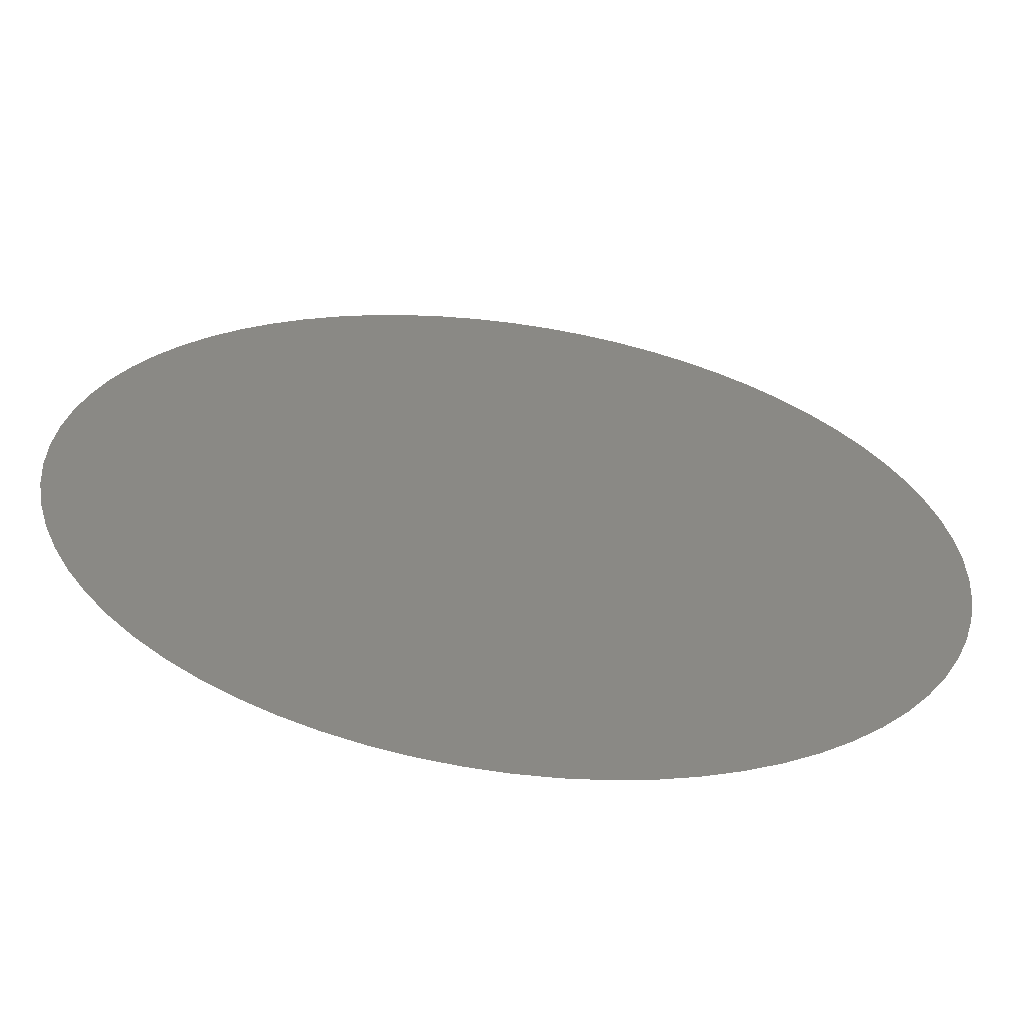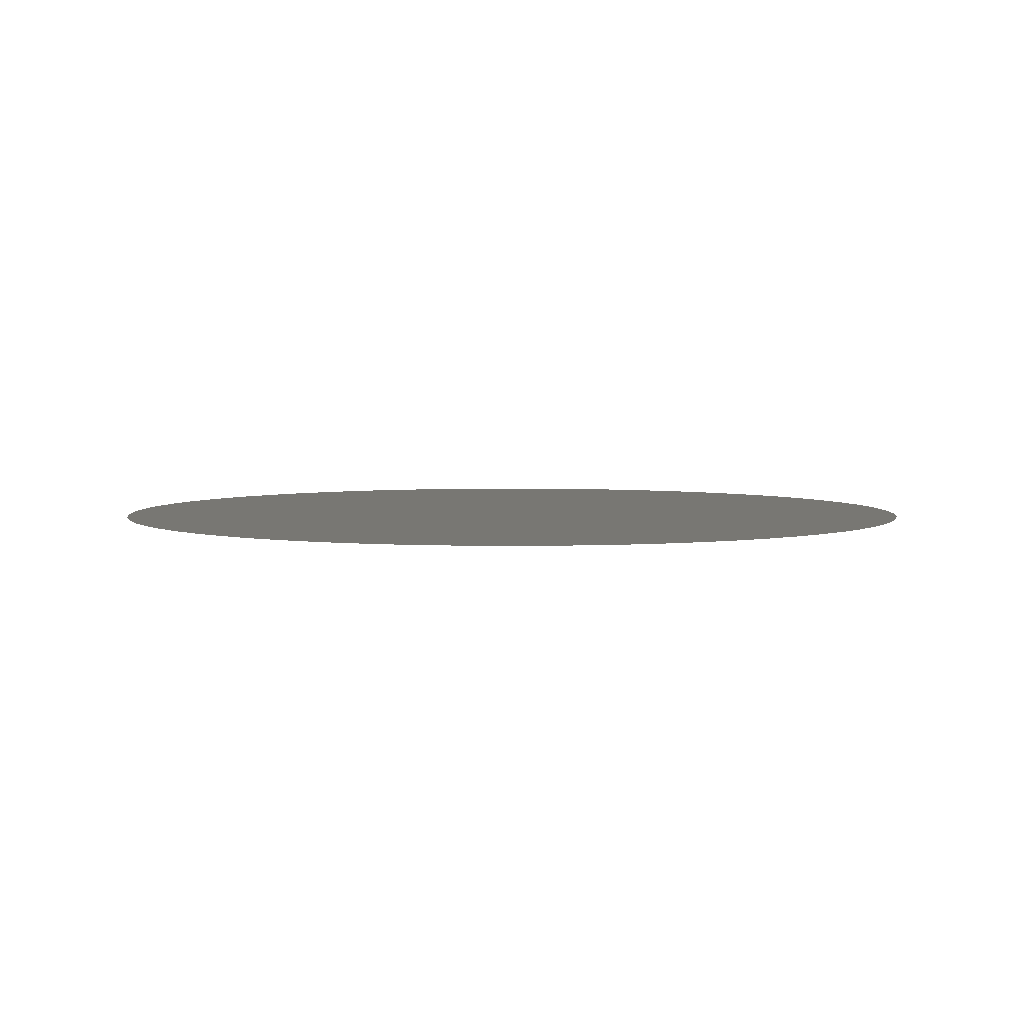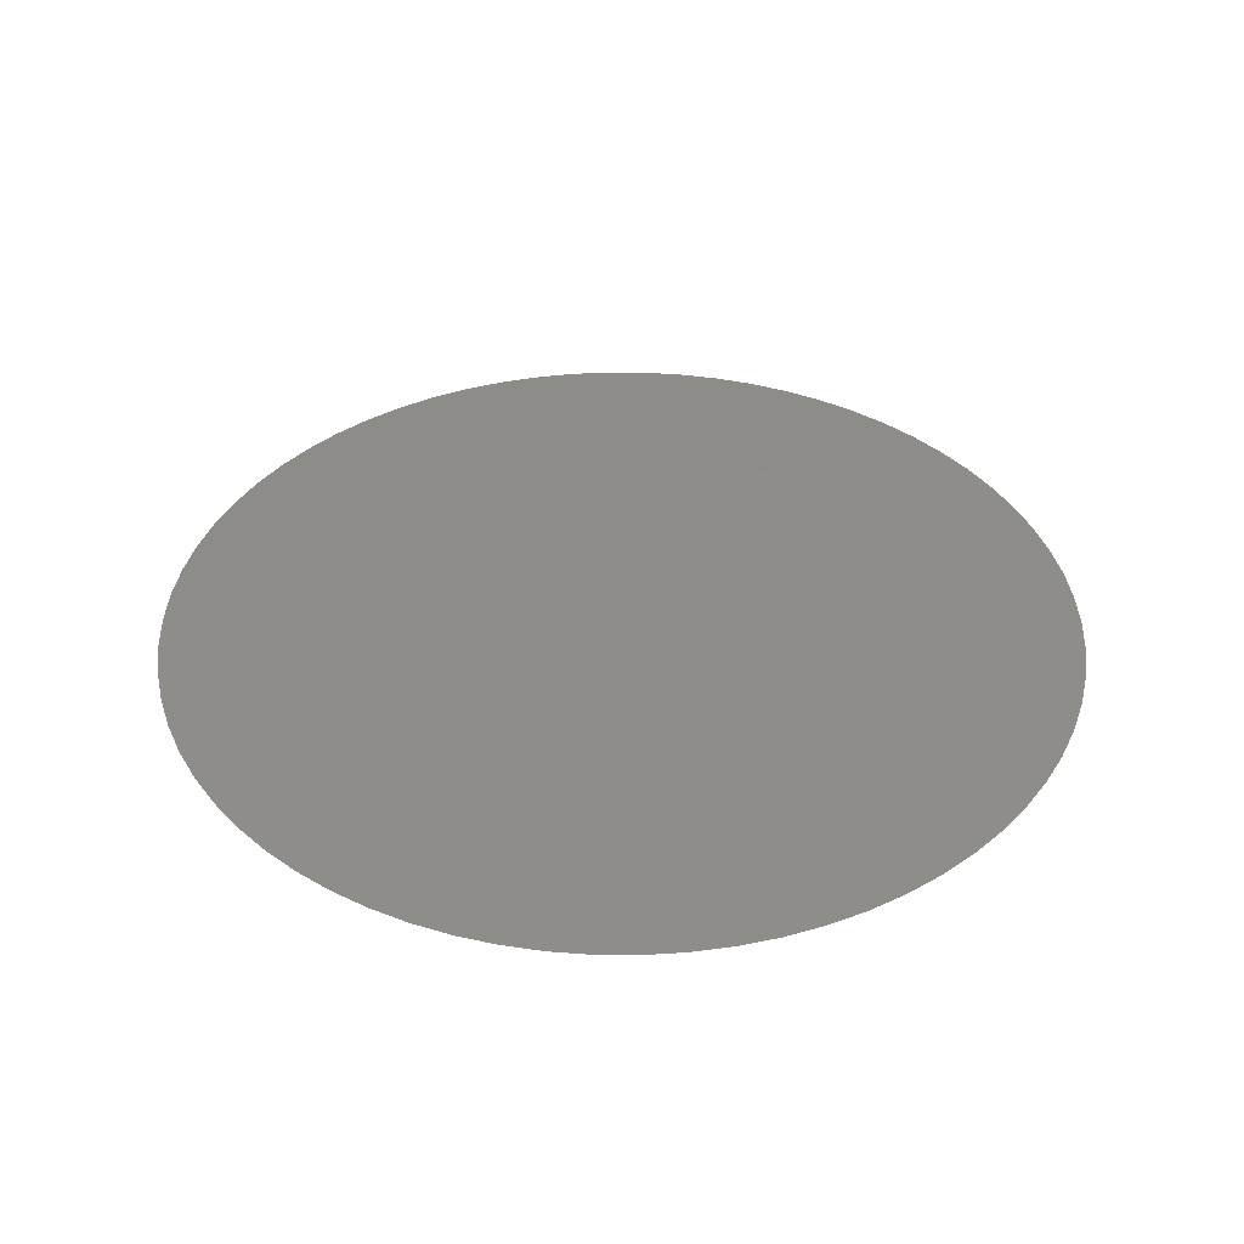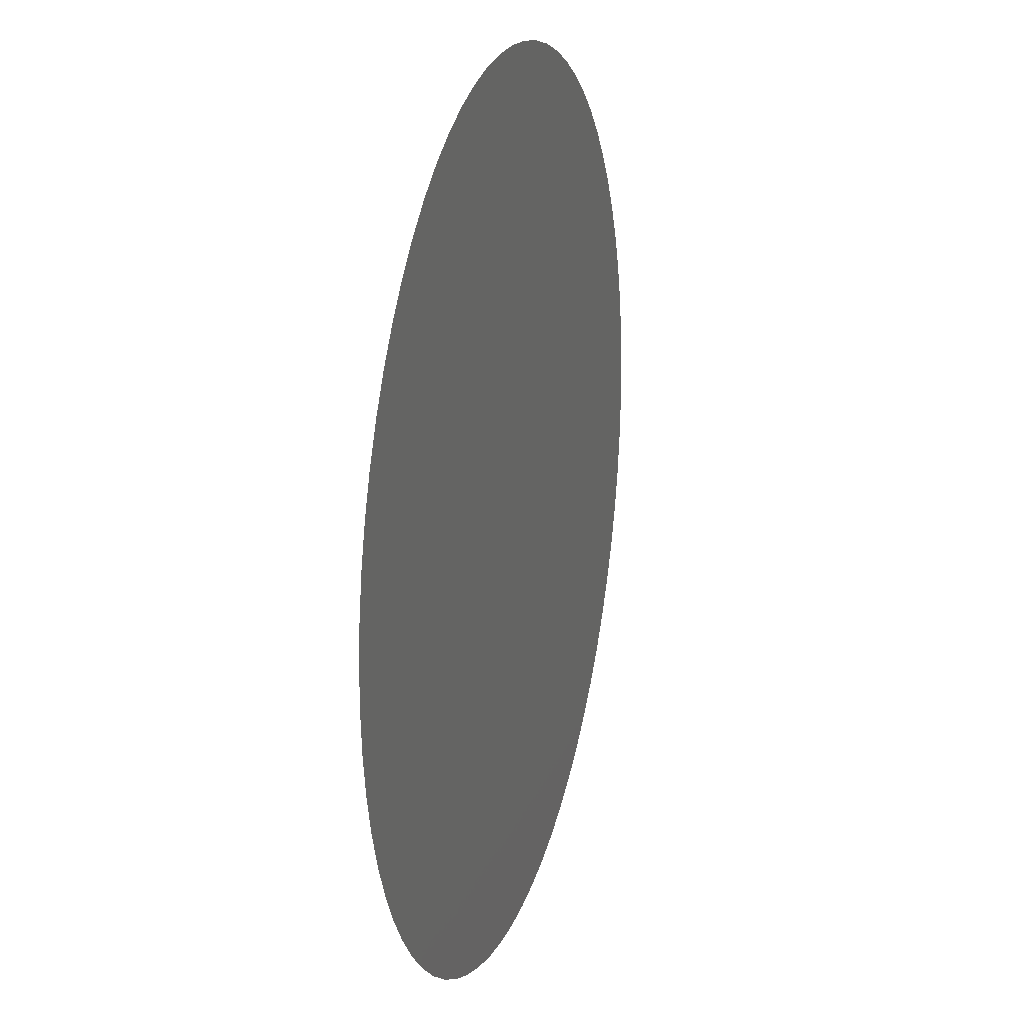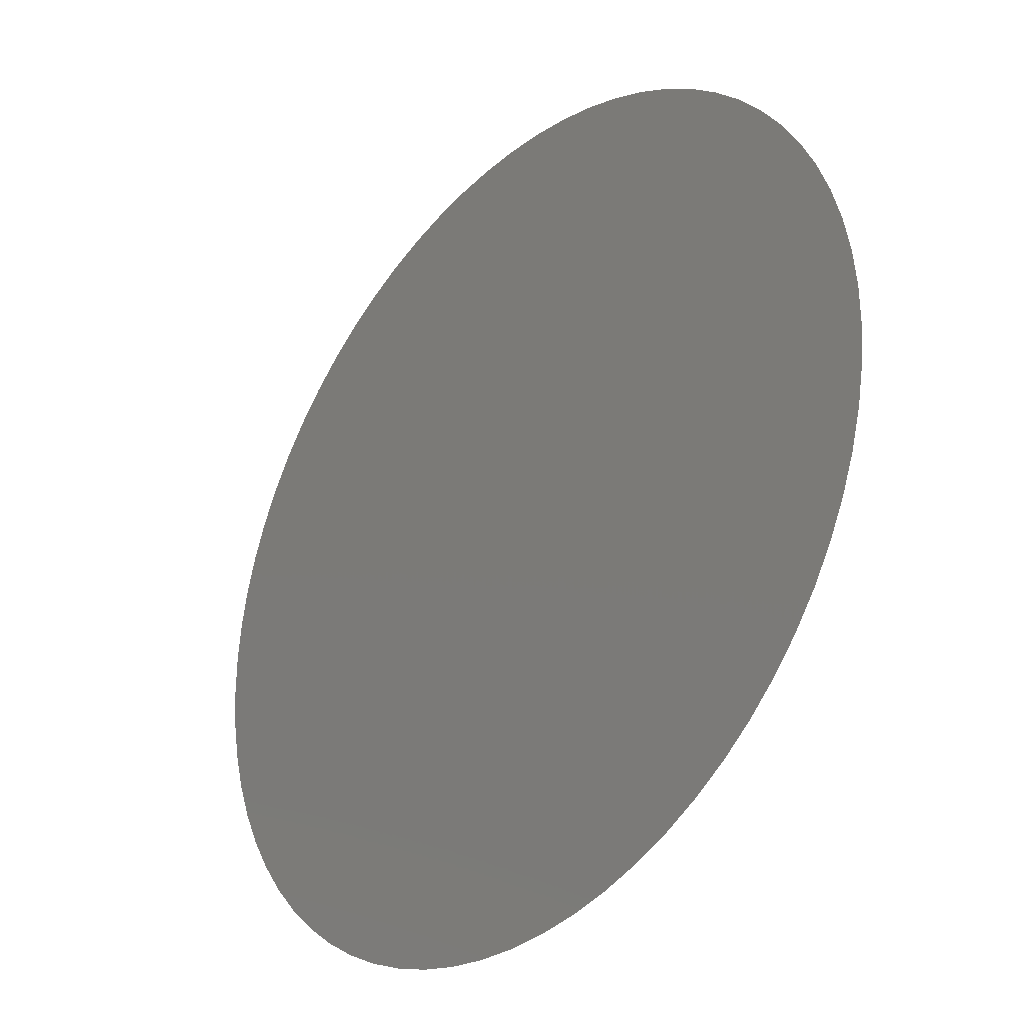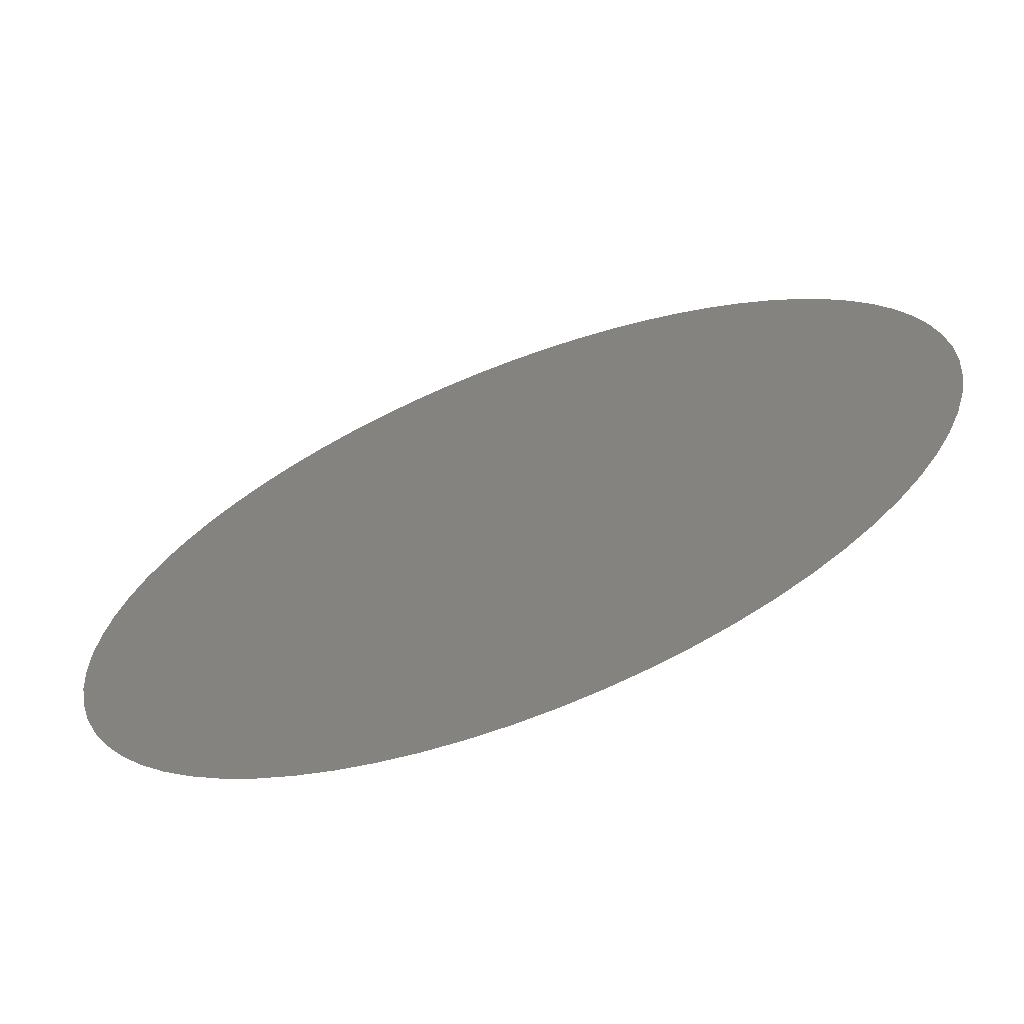
<metadata>
{"format":"stl","ext":"stl","renderer":"f3d","projection":"perspective","resolution":1024,"background":"white","views":[{"elev":-61.8,"azim":171.9,"up":"+Z"},{"elev":4.2,"azim":31.4,"up":"+Y"},{"elev":38.4,"azim":-53.5,"up":"+Y"},{"elev":19.4,"azim":105.9,"up":"+Z"},{"elev":-31.8,"azim":48.5,"up":"+Z"},{"elev":-67.6,"azim":-158.9,"up":"+Z"}]}
</metadata>
<code>
# stl→obj: 70 verts, 68 faces
v 0.009168 0.23 -0.005927
v 0.006731 0.23 -0.005012
v 0.007 0.23 -0.005
v 0.006464 0.23 -0.005048
v 0.006202 0.23 -0.005108
v 0.005946 0.23 -0.005191
v 0.005698 0.23 -0.005297
v 0.005461 0.23 -0.005425
v 0.005237 0.23 -0.005573
v 0.005026 0.23 -0.005741
v 0.004832 0.23 -0.005927
v 0.004655 0.23 -0.00613
v 0.004496 0.23 -0.006347
v 0.004358 0.23 -0.006578
v 0.004241 0.23 -0.006821
v 0.004147 0.23 -0.007073
v 0.004075 0.23 -0.007332
v 0.004027 0.23 -0.007597
v 0.004003 0.23 -0.007865
v 0.004003 0.23 -0.008135
v 0.004027 0.23 -0.008403
v 0.004075 0.23 -0.008668
v 0.004147 0.23 -0.008927
v 0.004241 0.23 -0.009179
v 0.004358 0.23 -0.009422
v 0.004496 0.23 -0.009653
v 0.004655 0.23 -0.00987
v 0.004832 0.23 -0.01007
v 0.005026 0.23 -0.01026
v 0.005237 0.23 -0.01043
v 0.005461 0.23 -0.01058
v 0.005698 0.23 -0.0107
v 0.005946 0.23 -0.01081
v 0.006202 0.23 -0.01089
v 0.006464 0.23 -0.01095
v 0.006731 0.23 -0.01099
v 0.007 0.23 -0.011
v 0.007269 0.23 -0.01099
v 0.007536 0.23 -0.01095
v 0.007798 0.23 -0.01089
v 0.008054 0.23 -0.01081
v 0.008302 0.23 -0.0107
v 0.008539 0.23 -0.01058
v 0.008763 0.23 -0.01043
v 0.008974 0.23 -0.01026
v 0.009168 0.23 -0.01007
v 0.009345 0.23 -0.00987
v 0.009504 0.23 -0.009653
v 0.009642 0.23 -0.009422
v 0.009759 0.23 -0.009179
v 0.009853 0.23 -0.008927
v 0.009925 0.23 -0.008668
v 0.009973 0.23 -0.008403
v 0.009997 0.23 -0.008135
v 0.009997 0.23 -0.007865
v 0.009973 0.23 -0.007597
v 0.009925 0.23 -0.007332
v 0.009853 0.23 -0.007073
v 0.009759 0.23 -0.006821
v 0.009642 0.23 -0.006578
v 0.009504 0.23 -0.006347
v 0.009345 0.23 -0.00613
v 0.008763 0.23 -0.005573
v 0.008974 0.23 -0.005741
v 0.008539 0.23 -0.005425
v 0.008302 0.23 -0.005297
v 0.008054 0.23 -0.005191
v 0.007798 0.23 -0.005108
v 0.007536 0.23 -0.005048
v 0.007269 0.23 -0.005012
f 1 2 3
f 1 4 2
f 1 5 4
f 1 6 5
f 1 7 6
f 1 8 7
f 1 9 8
f 1 10 9
f 1 11 10
f 1 12 11
f 1 13 12
f 1 14 13
f 1 15 14
f 1 16 15
f 1 17 16
f 1 18 17
f 1 19 18
f 1 20 19
f 1 21 20
f 1 22 21
f 1 23 22
f 1 24 23
f 1 25 24
f 1 26 25
f 1 27 26
f 1 28 27
f 1 29 28
f 1 30 29
f 1 31 30
f 1 32 31
f 1 33 32
f 1 34 33
f 1 35 34
f 1 36 35
f 1 37 36
f 1 38 37
f 1 39 38
f 1 40 39
f 1 41 40
f 1 42 41
f 1 43 42
f 1 44 43
f 1 45 44
f 1 46 45
f 1 47 46
f 1 48 47
f 1 49 48
f 1 50 49
f 1 51 50
f 1 52 51
f 1 53 52
f 1 54 53
f 1 55 54
f 1 56 55
f 1 57 56
f 1 58 57
f 1 59 58
f 1 60 59
f 1 61 60
f 1 62 61
f 1 63 64
f 1 65 63
f 1 66 65
f 1 67 66
f 1 68 67
f 1 69 68
f 1 70 69
f 1 3 70

</code>
